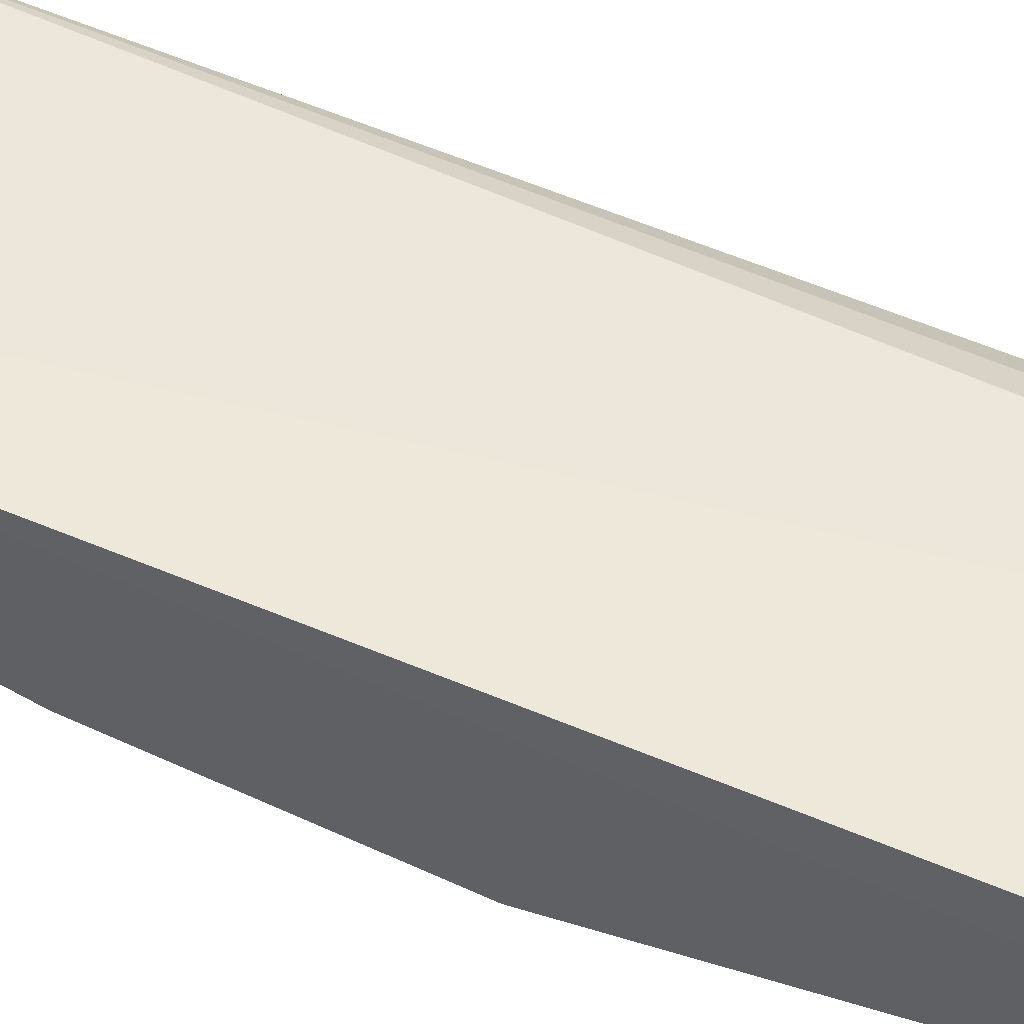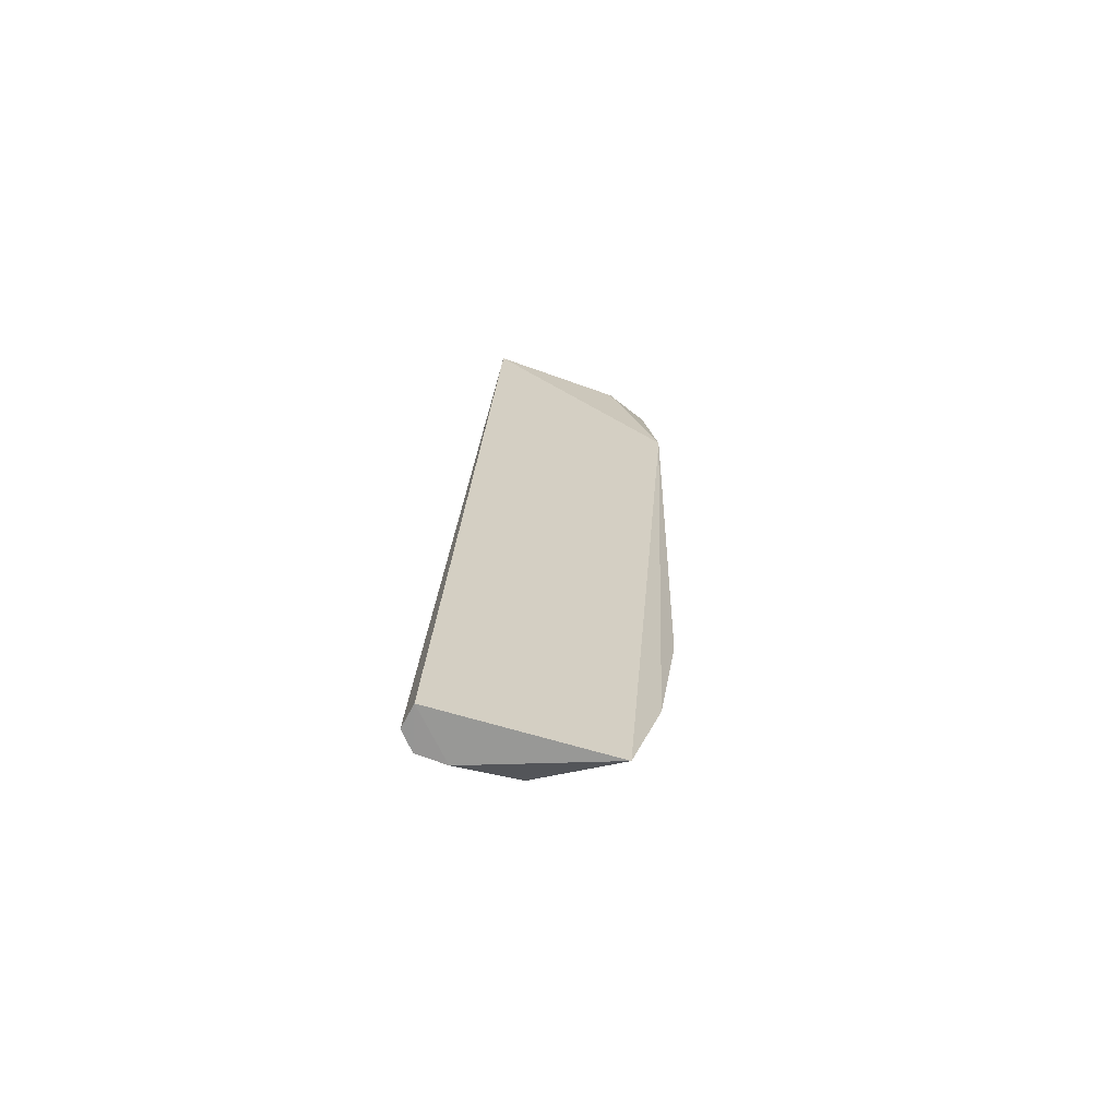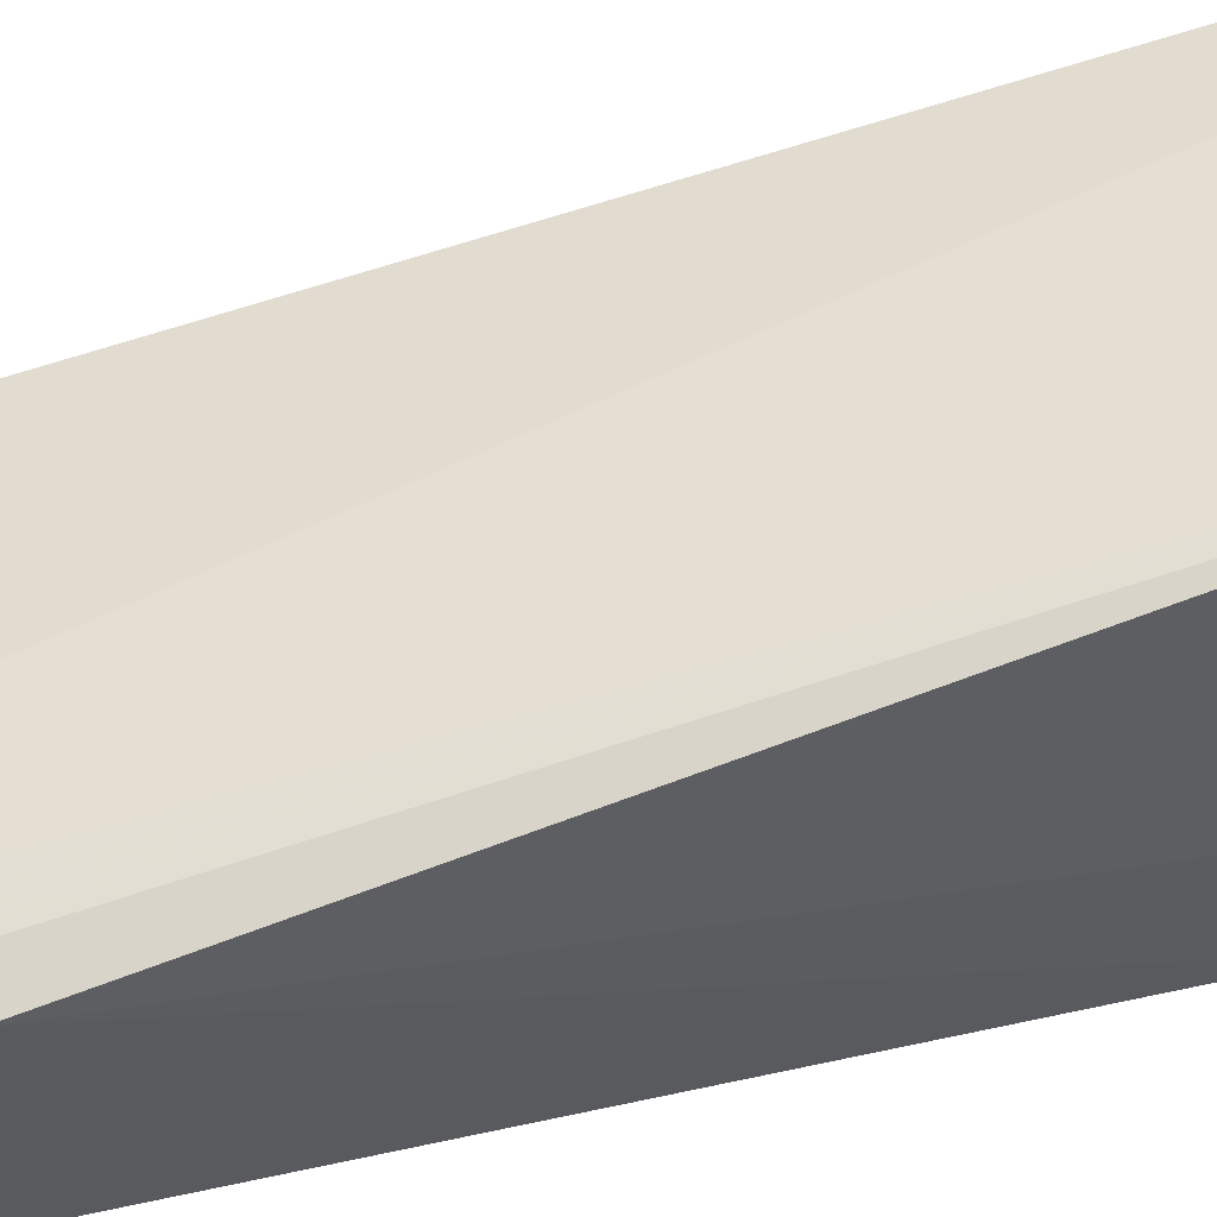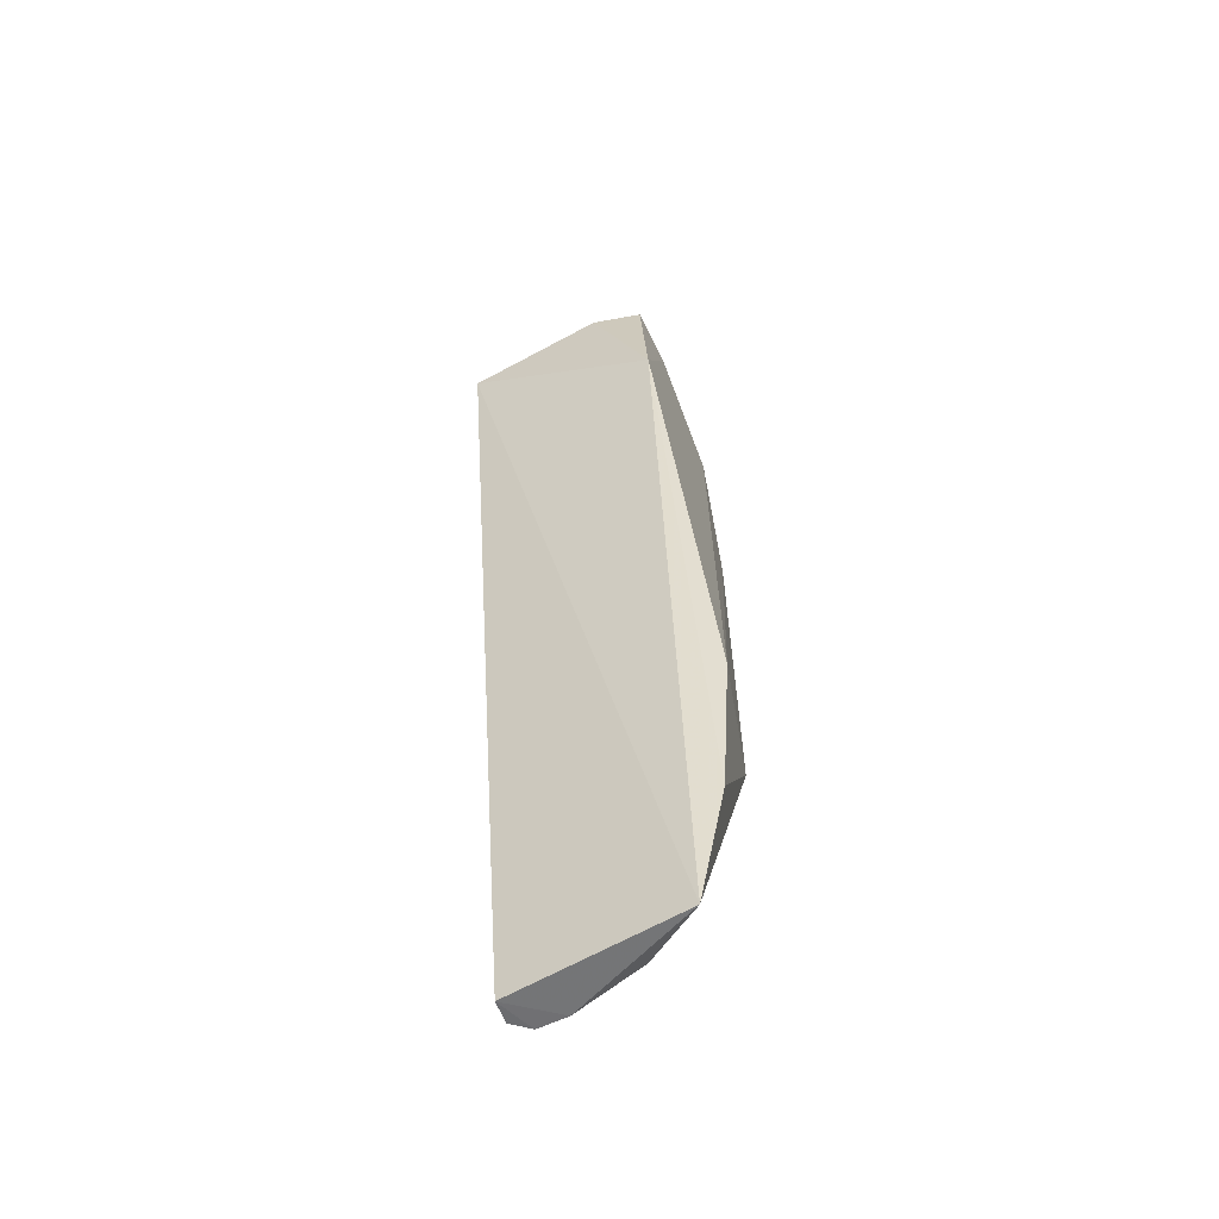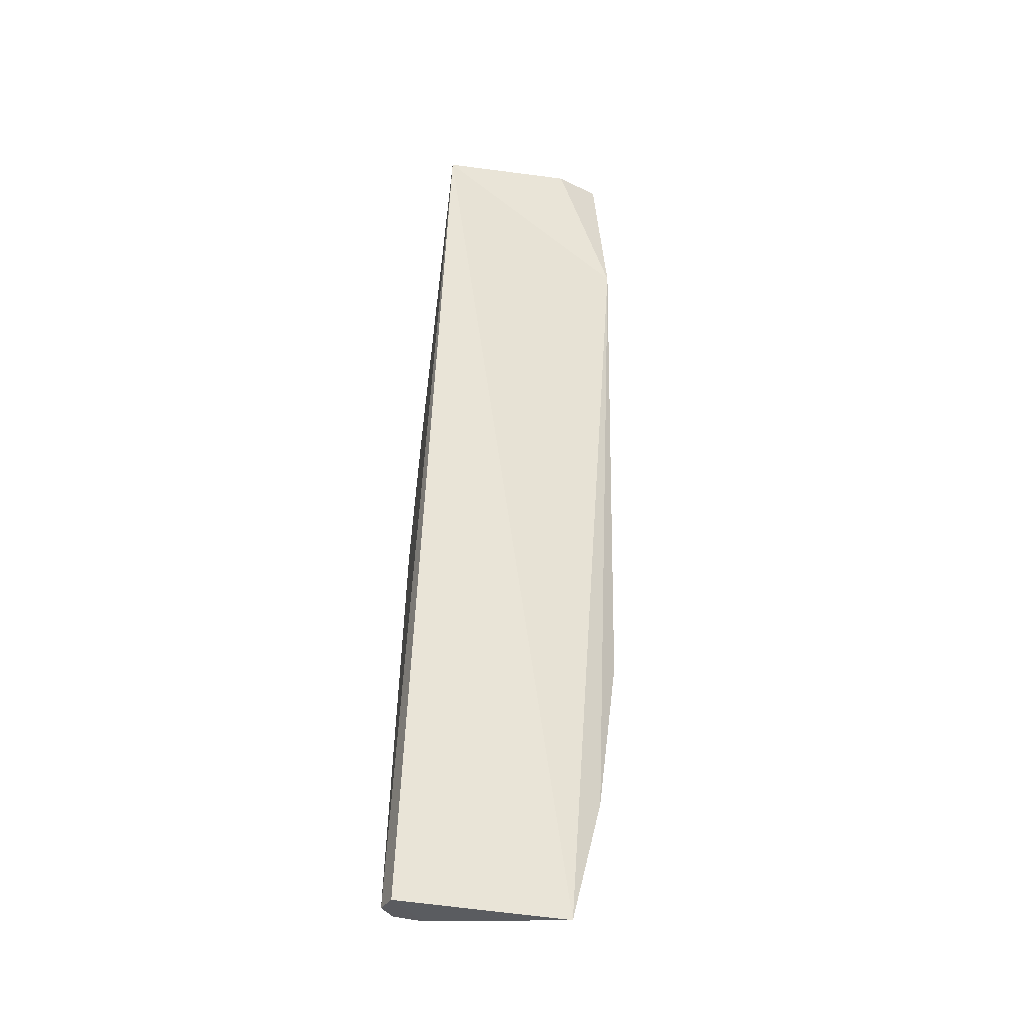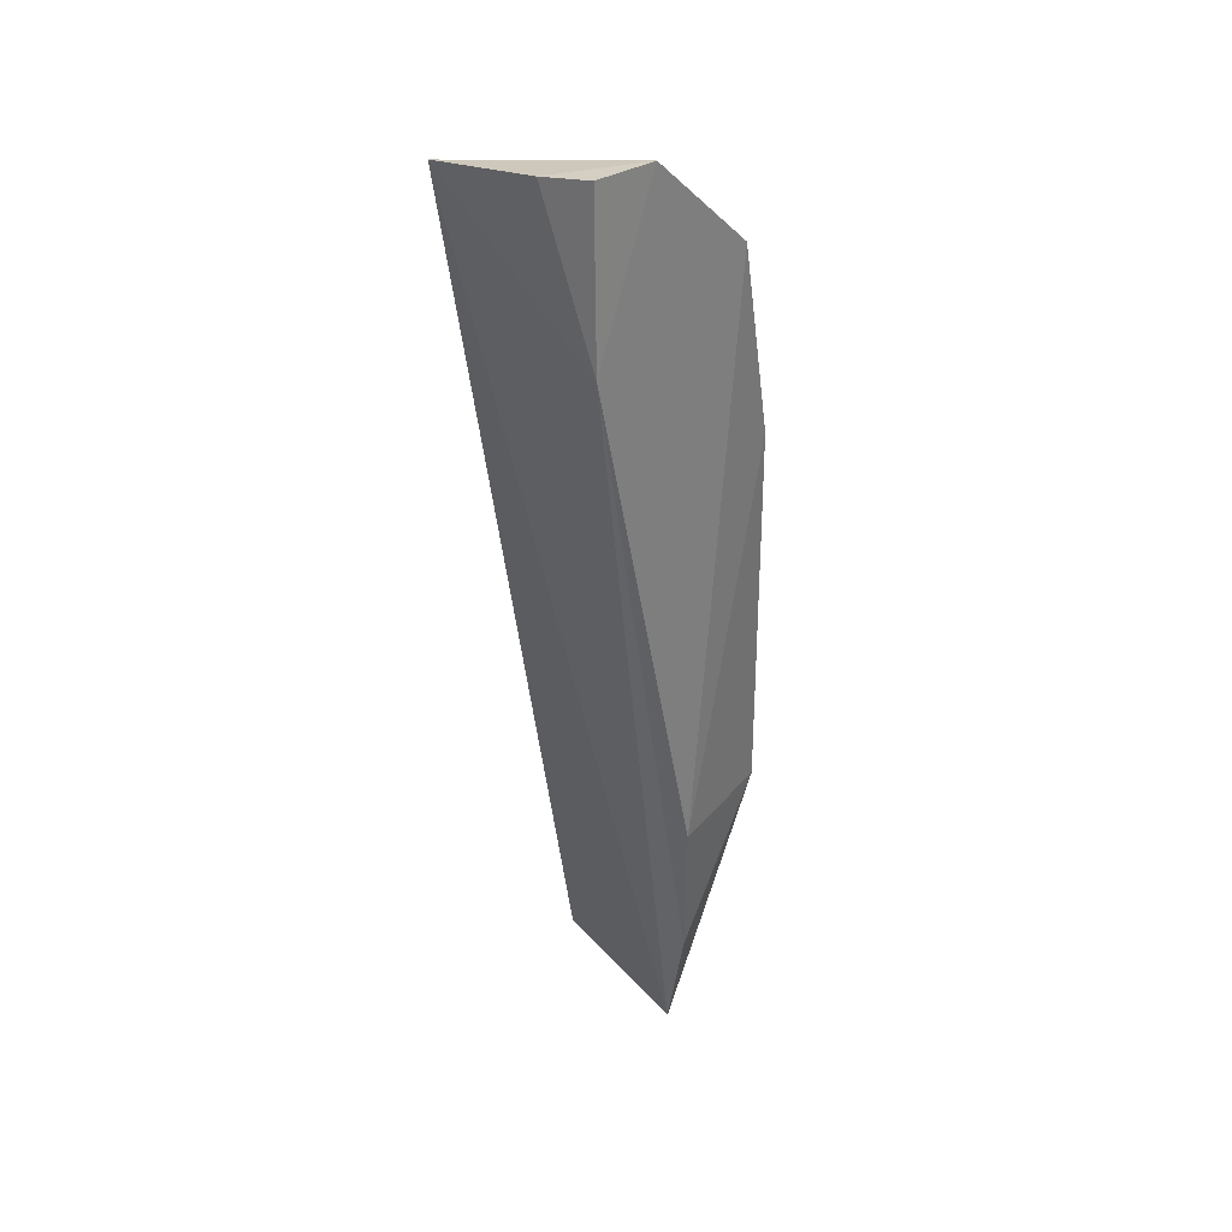
<metadata>
{"format":"obj","ext":"obj","renderer":"f3d","projection":"perspective","resolution":1024,"background":"white","views":[{"elev":44.4,"azim":110.8,"up":"+Y"},{"elev":-75.3,"azim":159.7,"up":"+Z"},{"elev":42.7,"azim":-105.3,"up":"+Y"},{"elev":-61.7,"azim":-154.3,"up":"+Z"},{"elev":-40.8,"azim":161.5,"up":"+Z"},{"elev":35.6,"azim":-129.5,"up":"+Z"}]}
</metadata>
<code>
v -0.4209 1.983 0.8135
v -0.4177 1.983 0.8127
v -0.4223 1.983 0.8099
v -0.4218 1.981 0.7914
v -0.4221 1.979 0.807
v -0.4221 1.979 0.8114
v -0.4176 1.98 0.7914
v -0.4228 1.981 0.798
v -0.418 1.979 0.8017
v -0.4221 1.982 0.8137
v -0.4221 1.979 0.7981
v -0.4177 1.98 0.7913
v -0.4225 1.981 0.7944
v -0.418 1.982 0.8097
v -0.418 1.983 0.8126
v -0.4221 1.983 0.8137
v -0.4202 1.979 0.7922
v -0.418 1.979 0.7922
v -0.4187 1.979 0.7915
v -0.418 1.98 0.8052
v -0.418 1.979 0.7915
f 1 2 3
f 3 2 4
f 8 6 3
f 8 5 6
f 9 6 5
f 9 7 2
f 10 2 1
f 10 3 6
f 11 5 8
f 11 9 5
f 12 4 2
f 12 2 7
f 13 8 3
f 13 3 4
f 13 11 8
f 13 4 11
f 15 10 6
f 15 2 10
f 15 14 2
f 15 6 14
f 16 10 1
f 16 1 3
f 16 3 10
f 17 11 4
f 18 7 9
f 18 9 11
f 19 4 12
f 19 17 4
f 19 11 17
f 20 9 2
f 20 2 14
f 20 14 6
f 20 6 9
f 21 19 12
f 21 12 7
f 21 7 18
f 21 18 11
f 21 11 19

</code>
